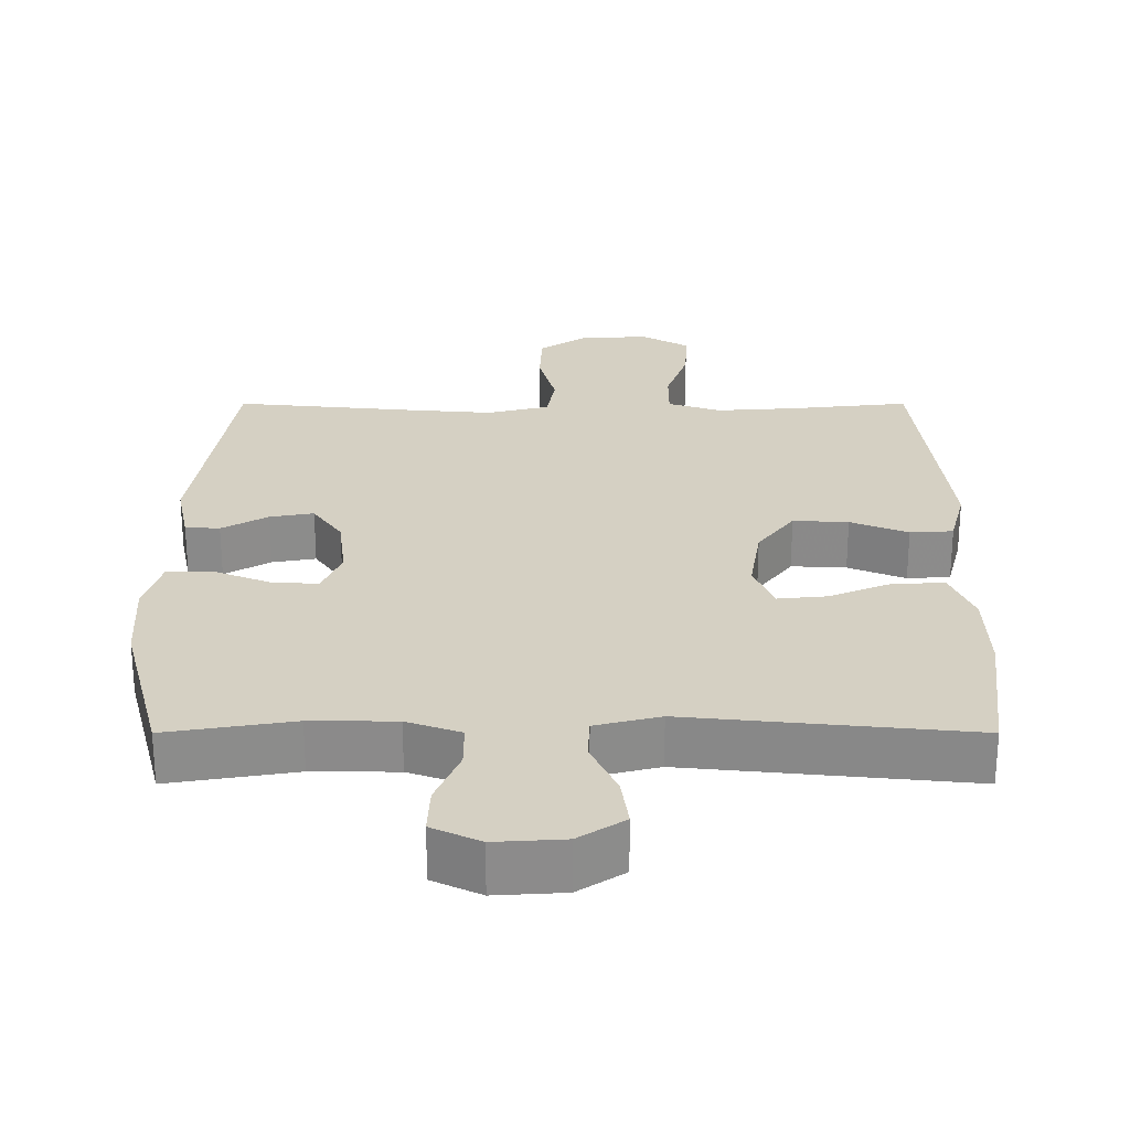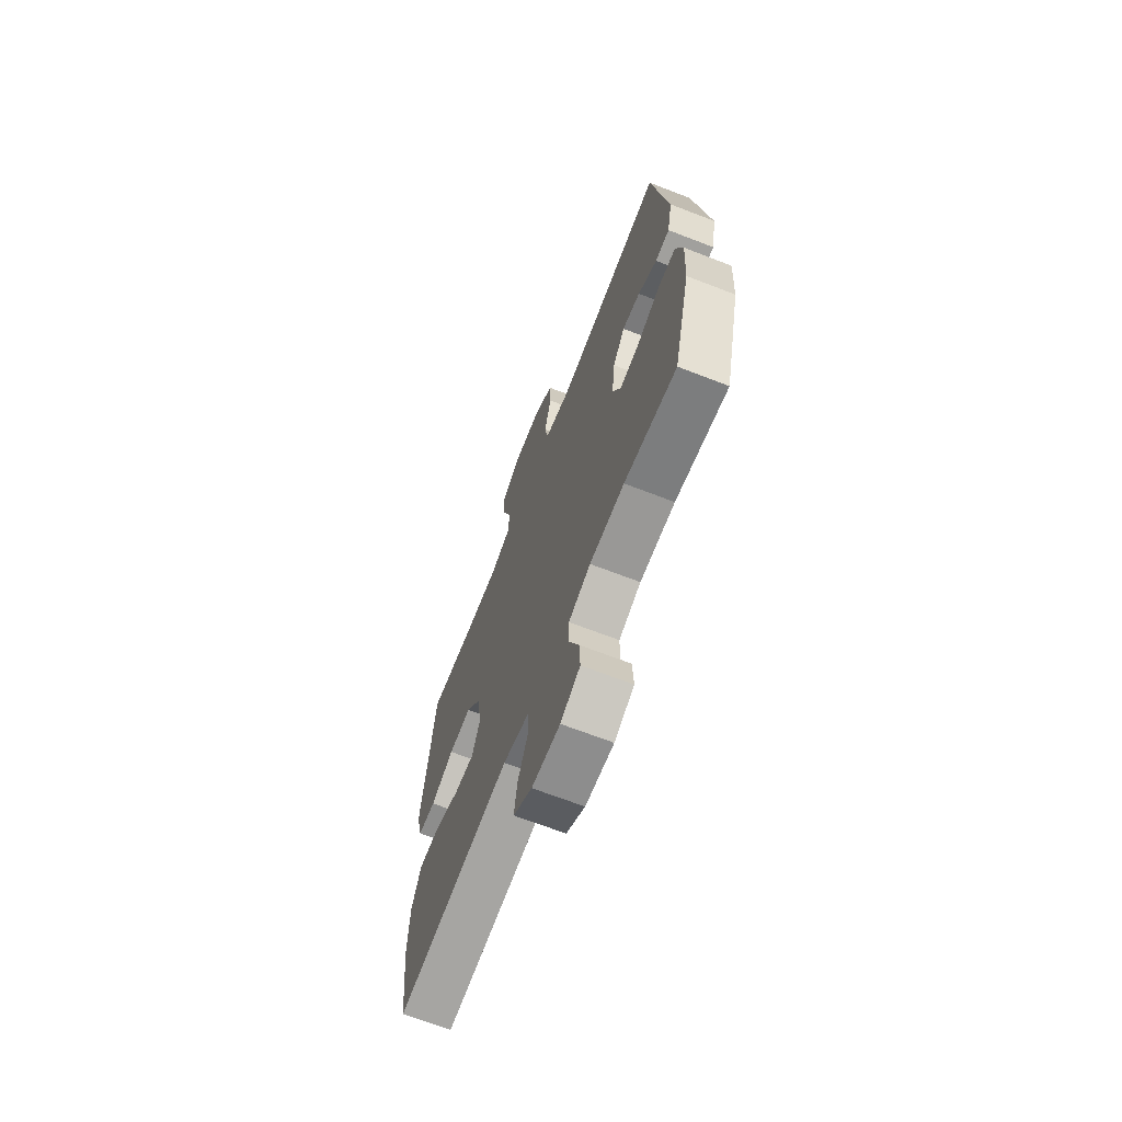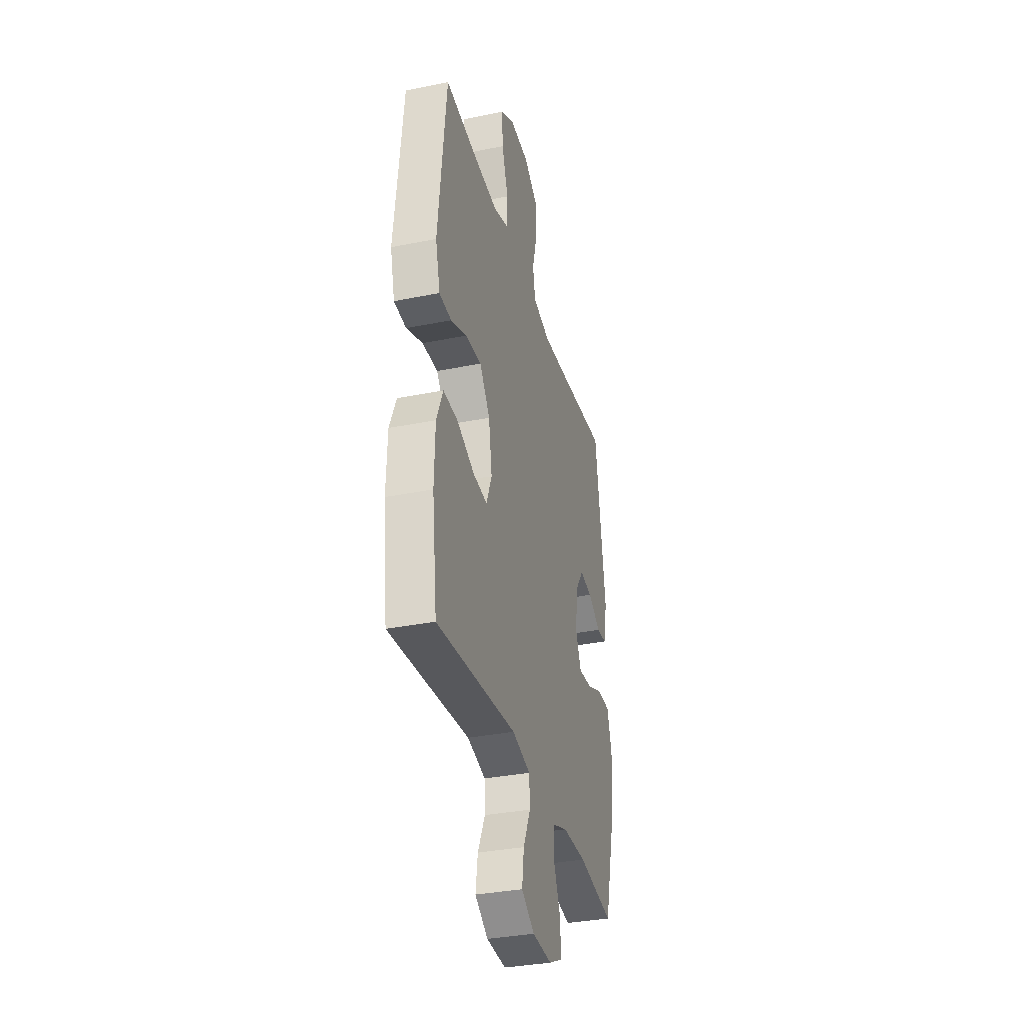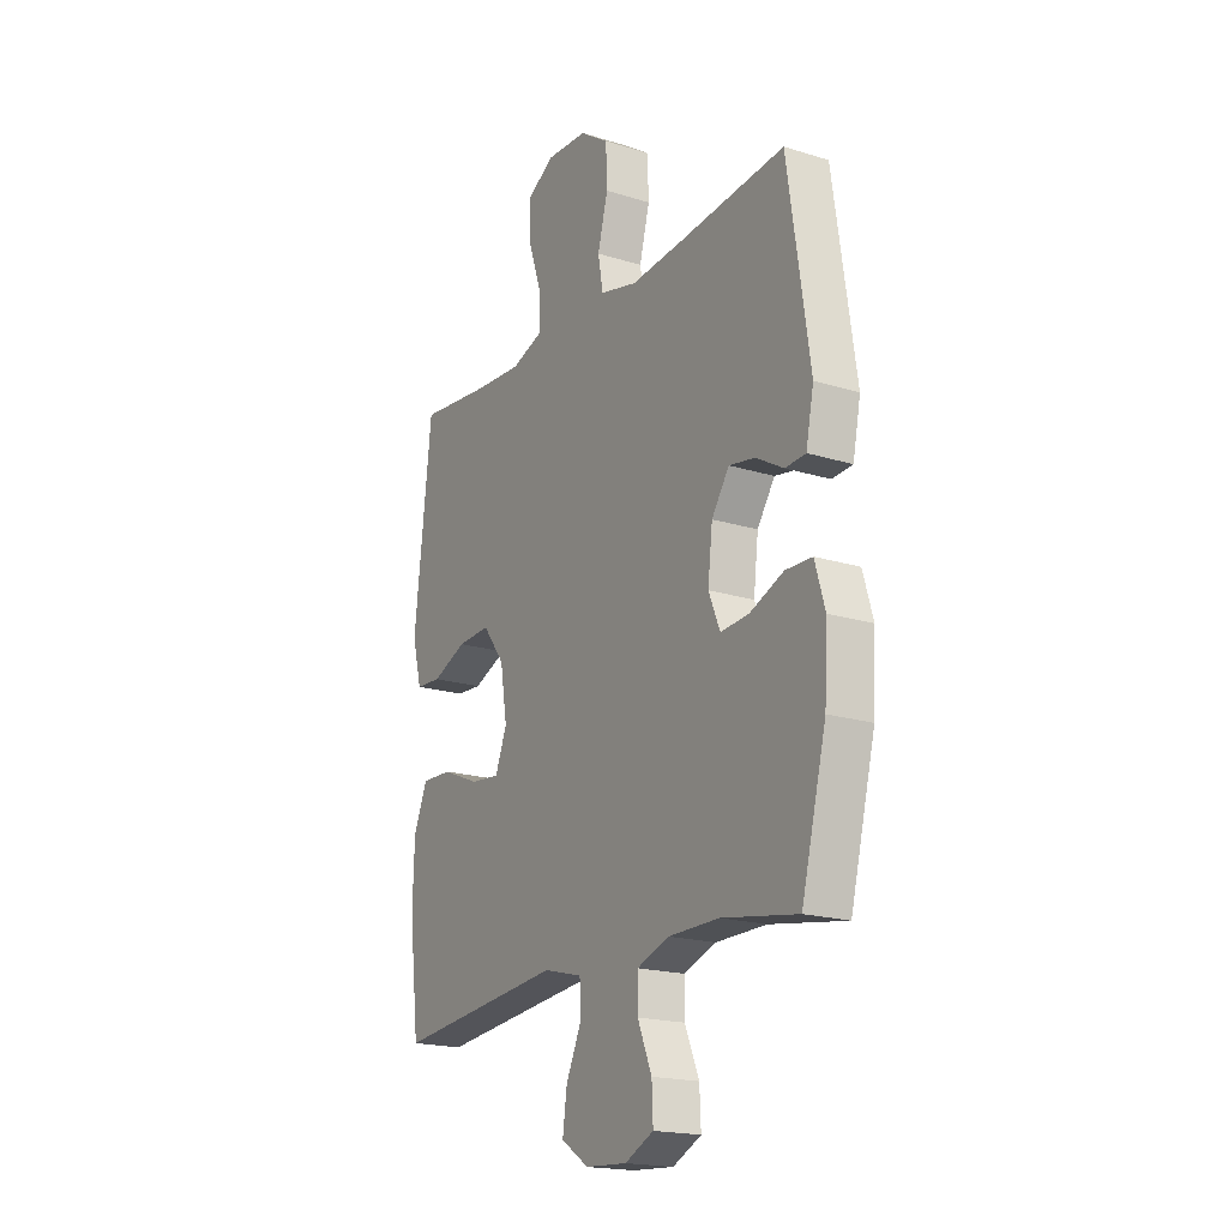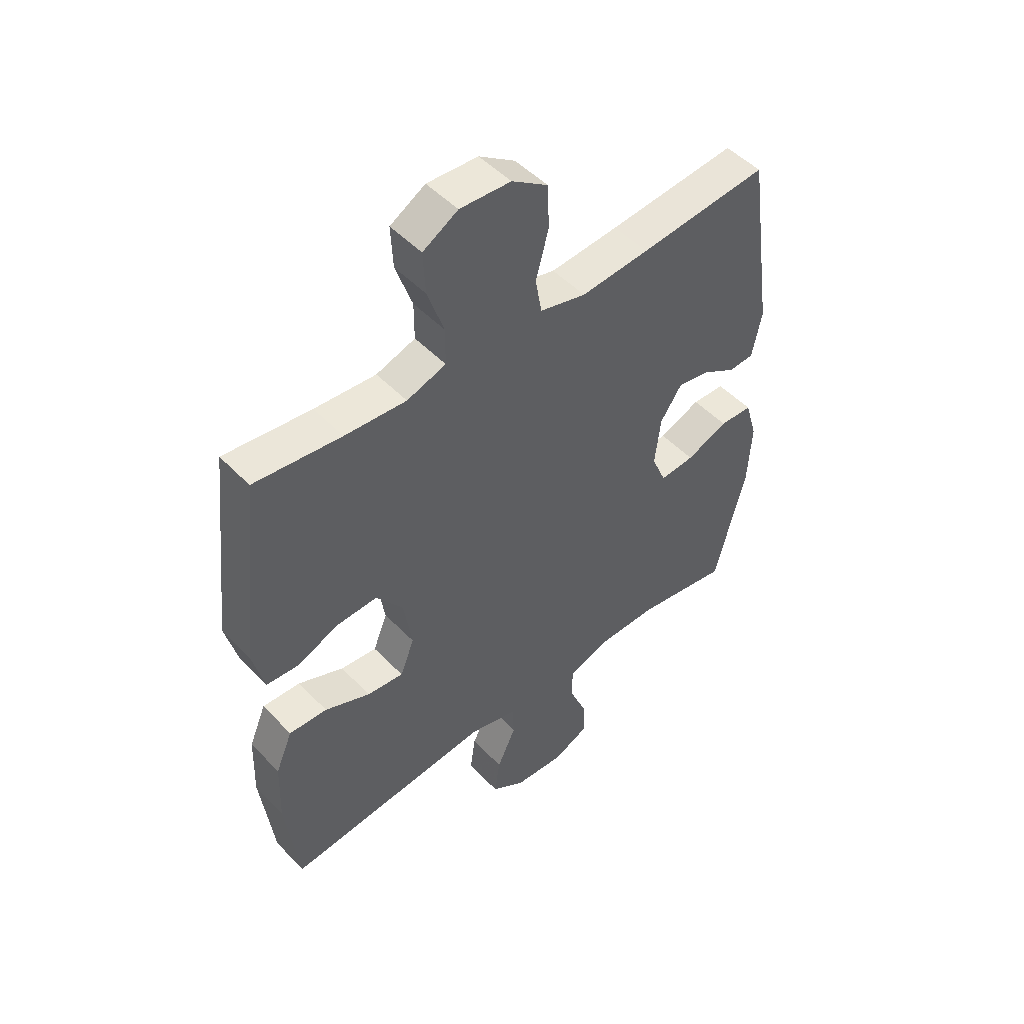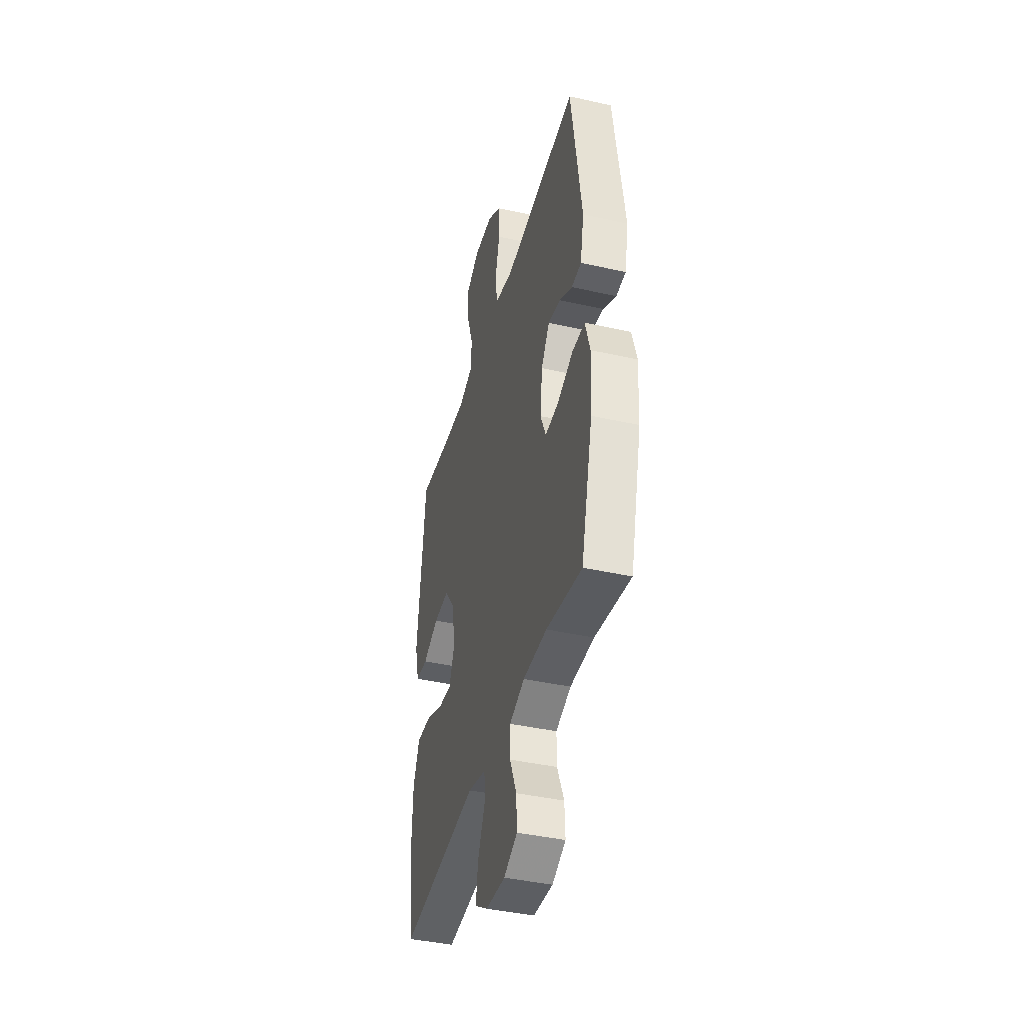
<metadata>
{"format":"obj","ext":"obj","renderer":"f3d","projection":"perspective","resolution":1024,"background":"white","views":[{"elev":26.3,"azim":-180.0,"up":"+Y"},{"elev":-68.1,"azim":68.8,"up":"+Z"},{"elev":-34.2,"azim":-74.7,"up":"+Z"},{"elev":-19.1,"azim":59.5,"up":"+Z"},{"elev":49.3,"azim":-41.4,"up":"+Z"},{"elev":-41.2,"azim":74.8,"up":"+Z"}]}
</metadata>
<code>
v 0.5 0.07 0.5
v 0.551 0.07 0.153
v 0.533 0.07 0.064
v 0.485 0.07 0.061
v 0.421 0.07 0.098
v 0.36 0.07 0.109
v 0.319 0.07 0.049
v 0.308 0.07 -0.044
v 0.335 0.07 -0.108
v 0.401 0.07 -0.103
v 0.48 0.07 -0.071
v 0.542 0.07 -0.073
v 0.565 0.07 -0.152
v 0.558 0.07 -0.274
v 0.5 0.07 -0.5
v 0.324 0.07 -0.471
v 0.206 0.07 -0.472
v 0.131 0.07 -0.499
v 0.131 0.07 -0.562
v 0.164 0.07 -0.641
v 0.167 0.07 -0.708
v 0.1 0.07 -0.74
v 0.004 0.07 -0.734
v -0.06 0.07 -0.692
v -0.05 0.07 -0.621
v -0.014 0.07 -0.543
v -0.017 0.07 -0.483
v -0.107 0.07 -0.46
v -0.5 0.07 -0.5
v -0.524 0.07 -0.302
v -0.52 0.07 -0.181
v -0.488 0.07 -0.105
v -0.416 0.07 -0.108
v -0.33 0.07 -0.144
v -0.261 0.07 -0.151
v -0.234 0.07 -0.083
v -0.25 0.07 0.017
v -0.301 0.07 0.085
v -0.378 0.07 0.081
v -0.458 0.07 0.048
v -0.518 0.07 0.052
v -0.54 0.07 0.138
v -0.5 0.07 0.5
v -0.336 0.07 0.482
v -0.22 0.07 0.474
v -0.146 0.07 0.499
v -0.146 0.07 0.569
v -0.177 0.07 0.659
v -0.181 0.07 0.738
v -0.115 0.07 0.777
v -0.019 0.07 0.772
v 0.049 0.07 0.726
v 0.052 0.07 0.644
v 0.028 0.07 0.554
v 0.04 0.07 0.487
v 0.127 0.07 0.465
v 0.256 0.07 0.476
v 0.5 0 0.5
v 0.551 0 0.153
v 0.533 0 0.064
v 0.485 0 0.061
v 0.421 0 0.098
v 0.36 0 0.109
v 0.319 0 0.049
v 0.308 0 -0.044
v 0.335 0 -0.108
v 0.401 0 -0.103
v 0.48 0 -0.071
v 0.542 0 -0.073
v 0.565 0 -0.152
v 0.558 0 -0.274
v 0.5 0 -0.5
v 0.324 0 -0.471
v 0.206 0 -0.472
v 0.131 0 -0.499
v 0.131 0 -0.562
v 0.164 0 -0.641
v 0.167 0 -0.708
v 0.1 0 -0.74
v 0.004 0 -0.734
v -0.06 0 -0.692
v -0.05 0 -0.621
v -0.014 0 -0.543
v -0.017 0 -0.483
v -0.107 0 -0.46
v -0.5 0 -0.5
v -0.524 0 -0.302
v -0.52 0 -0.181
v -0.488 0 -0.105
v -0.416 0 -0.108
v -0.33 0 -0.144
v -0.261 0 -0.151
v -0.234 0 -0.083
v -0.25 0 0.017
v -0.301 0 0.085
v -0.378 0 0.081
v -0.458 0 0.048
v -0.518 0 0.052
v -0.54 0 0.138
v -0.5 0 0.5
v -0.336 0 0.482
v -0.22 0 0.474
v -0.146 0 0.499
v -0.146 0 0.569
v -0.177 0 0.659
v -0.181 0 0.738
v -0.115 0 0.777
v -0.019 0 0.772
v 0.049 0 0.726
v 0.052 0 0.644
v 0.028 0 0.554
v 0.04 0 0.487
v 0.127 0 0.465
v 0.256 0 0.476
f 52 53 54
f 51 52 54
f 50 51 54
f 49 50 54
f 48 49 54
f 47 48 54
f 46 47 54 55
f 45 46 55 56
f 42 43 44
f 41 42 44
f 40 41 44
f 39 40 44
f 38 39 44 45
f 37 38 45 56
f 32 33 34
f 31 32 34
f 30 31 34
f 29 30 34
f 28 29 34
f 27 28 34 35
f 24 25 26
f 23 24 26
f 22 23 26
f 21 22 26
f 20 21 26
f 19 20 26
f 18 19 26 27
f 27 35 36
f 18 27 36
f 17 18 36
f 14 15 16
f 13 14 16
f 12 13 16
f 11 12 16
f 10 11 16
f 9 10 16 17
f 3 4 5
f 2 3 5
f 1 2 5
f 57 1 5
f 57 5 6
f 56 57 6 7
f 37 56 7 8
f 17 36 37
f 9 17 37
f 8 9 37
f 111 110 109
f 111 109 108
f 111 108 107
f 111 107 106
f 111 106 105
f 111 105 104
f 112 111 104 103
f 113 112 103 102
f 101 100 99
f 101 99 98
f 101 98 97
f 101 97 96
f 102 101 96 95
f 113 102 95 94
f 91 90 89
f 91 89 88
f 91 88 87
f 91 87 86
f 91 86 85
f 92 91 85 84
f 83 82 81
f 83 81 80
f 83 80 79
f 83 79 78
f 83 78 77
f 83 77 76
f 84 83 76 75
f 93 92 84
f 93 84 75
f 93 75 74
f 73 72 71
f 73 71 70
f 73 70 69
f 73 69 68
f 73 68 67
f 74 73 67 66
f 62 61 60
f 62 60 59
f 62 59 58
f 62 58 114
f 63 62 114
f 64 63 114 113
f 65 64 113 94
f 94 93 74
f 94 74 66
f 94 66 65
f 1 58 59 2
f 2 59 60 3
f 3 60 61 4
f 4 61 62 5
f 5 62 63 6
f 6 63 64 7
f 7 64 65 8
f 8 65 66 9
f 9 66 67 10
f 10 67 68 11
f 11 68 69 12
f 12 69 70 13
f 13 70 71 14
f 14 71 72 15
f 15 72 73 16
f 16 73 74 17
f 17 74 75 18
f 18 75 76 19
f 19 76 77 20
f 20 77 78 21
f 21 78 79 22
f 22 79 80 23
f 23 80 81 24
f 24 81 82 25
f 25 82 83 26
f 26 83 84 27
f 27 84 85 28
f 28 85 86 29
f 29 86 87 30
f 30 87 88 31
f 31 88 89 32
f 32 89 90 33
f 33 90 91 34
f 34 91 92 35
f 35 92 93 36
f 36 93 94 37
f 37 94 95 38
f 38 95 96 39
f 39 96 97 40
f 40 97 98 41
f 41 98 99 42
f 42 99 100 43
f 43 100 101 44
f 44 101 102 45
f 45 102 103 46
f 46 103 104 47
f 47 104 105 48
f 48 105 106 49
f 49 106 107 50
f 50 107 108 51
f 51 108 109 52
f 52 109 110 53
f 53 110 111 54
f 54 111 112 55
f 55 112 113 56
f 56 113 114 57
f 57 114 58 1

</code>
